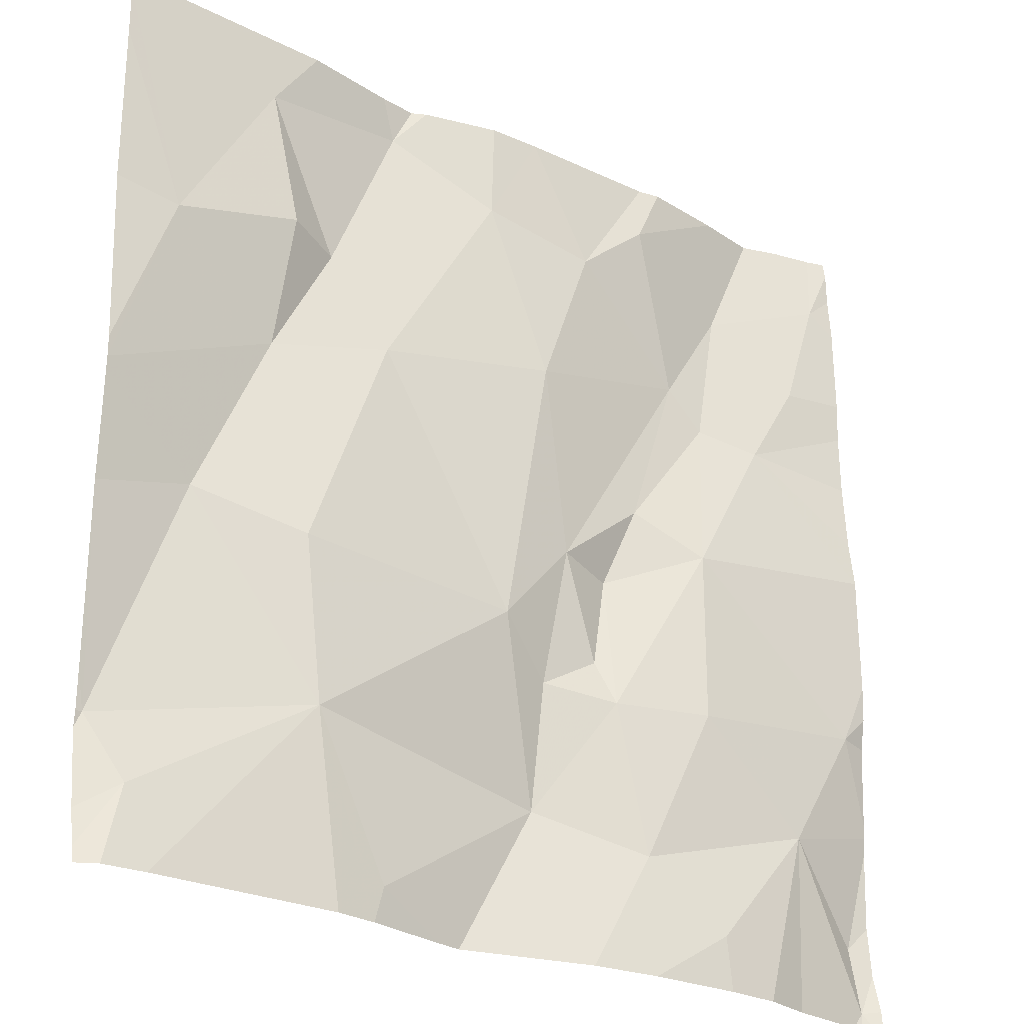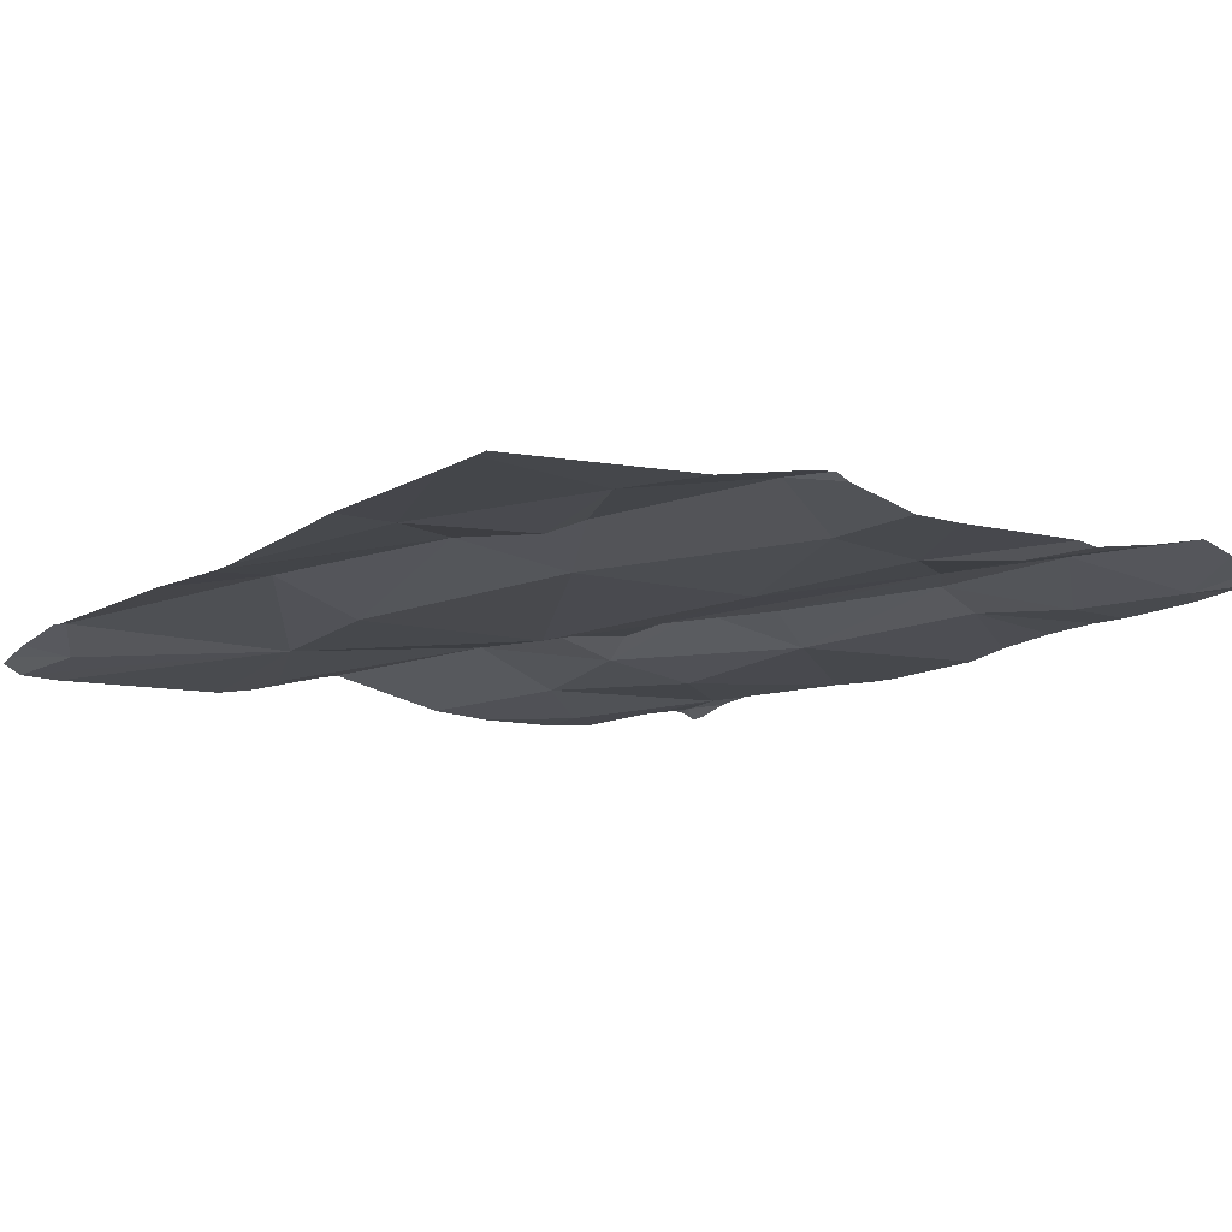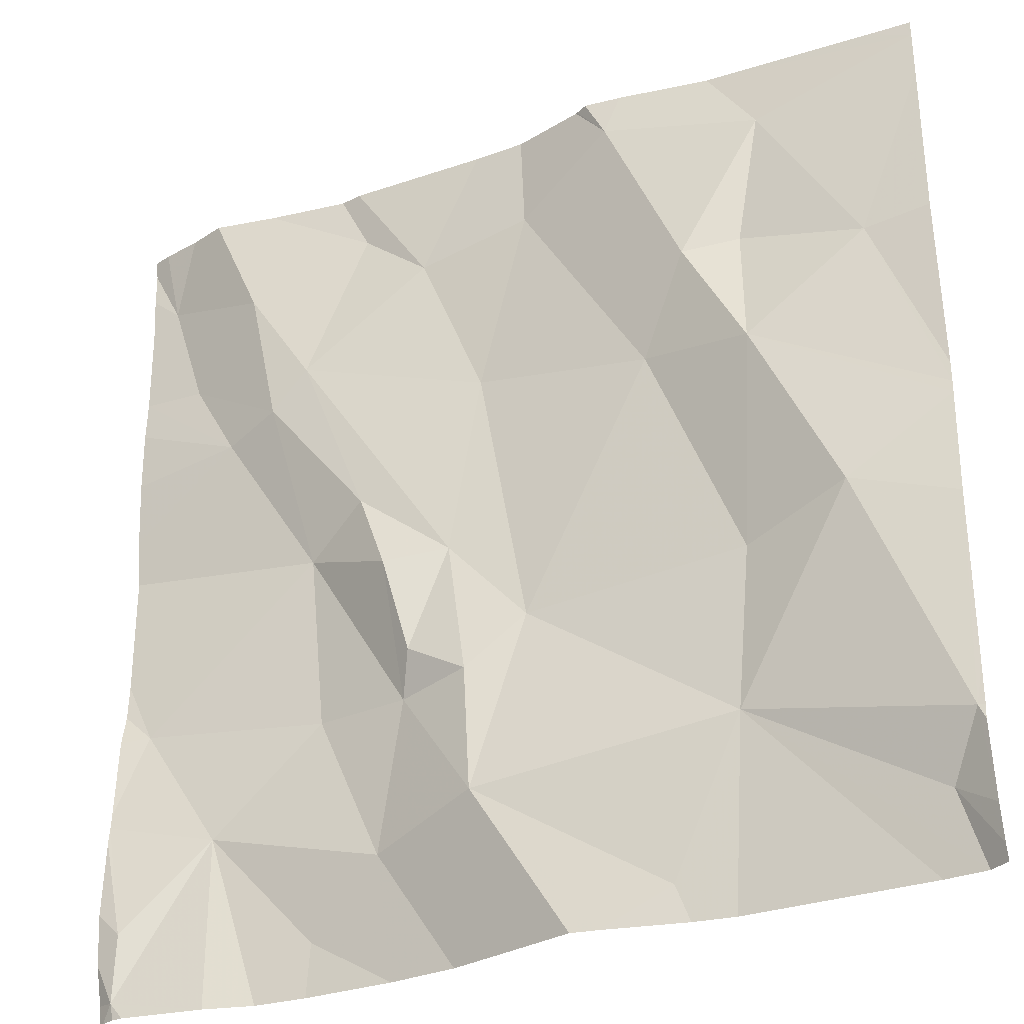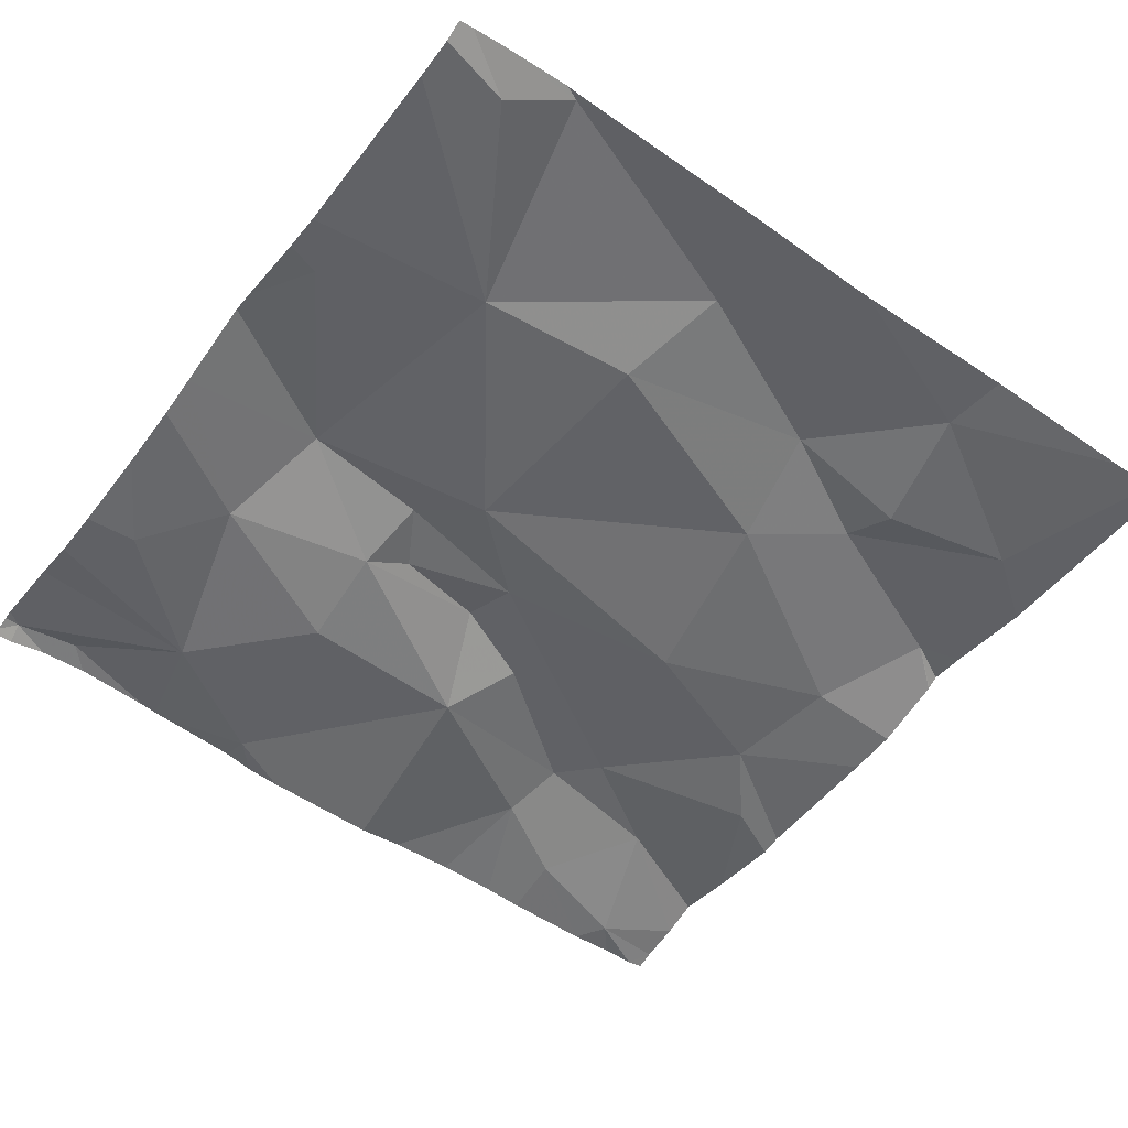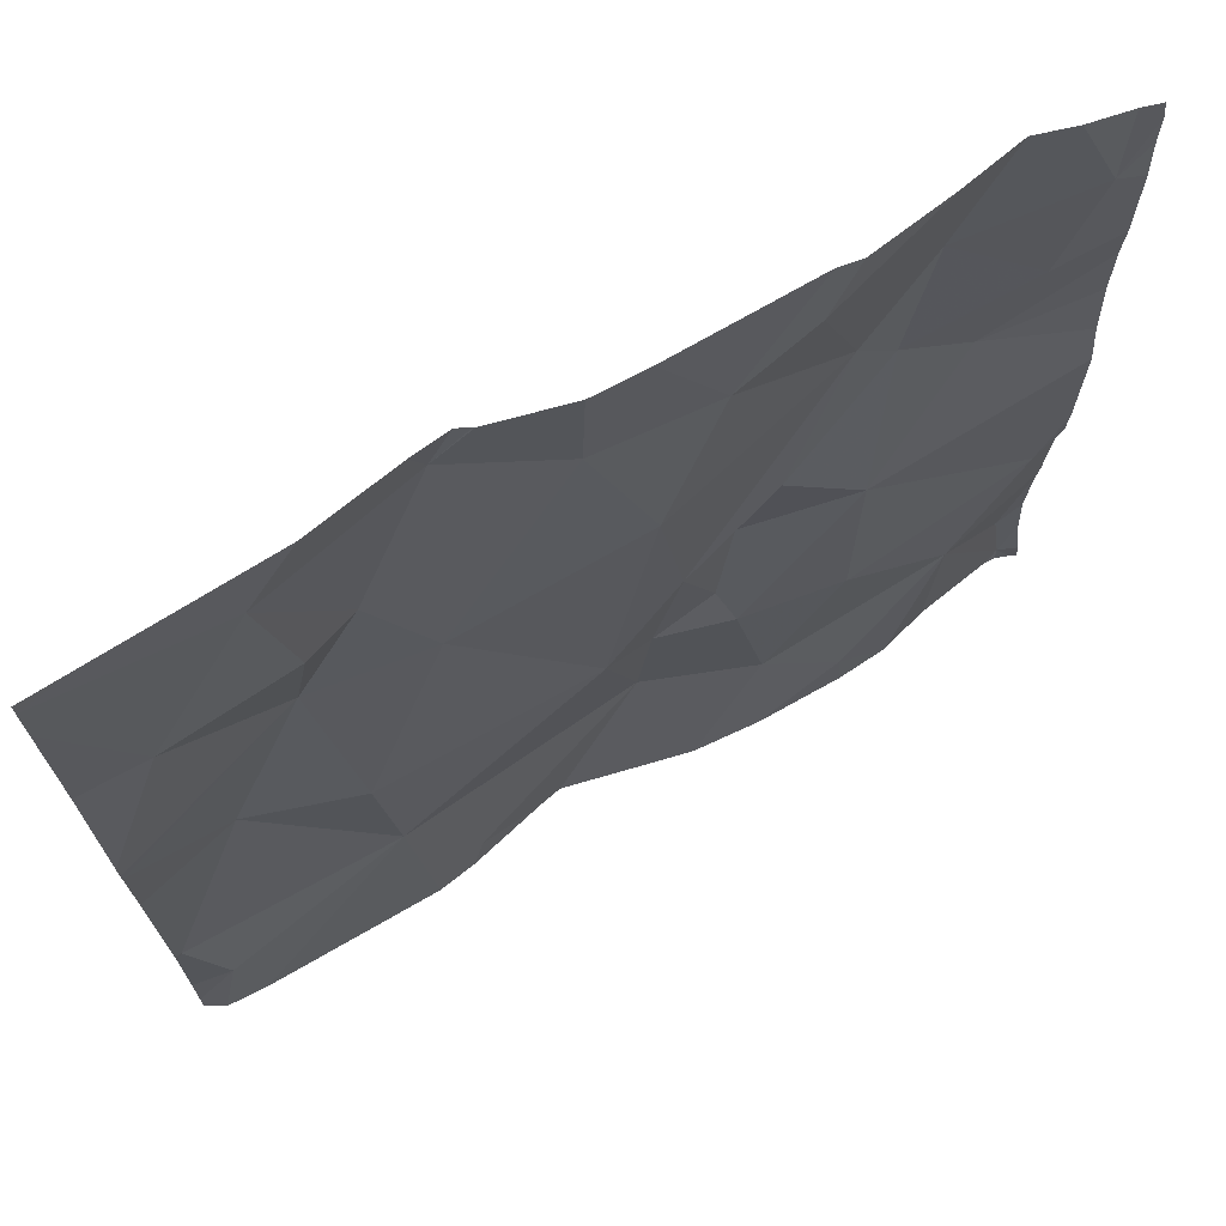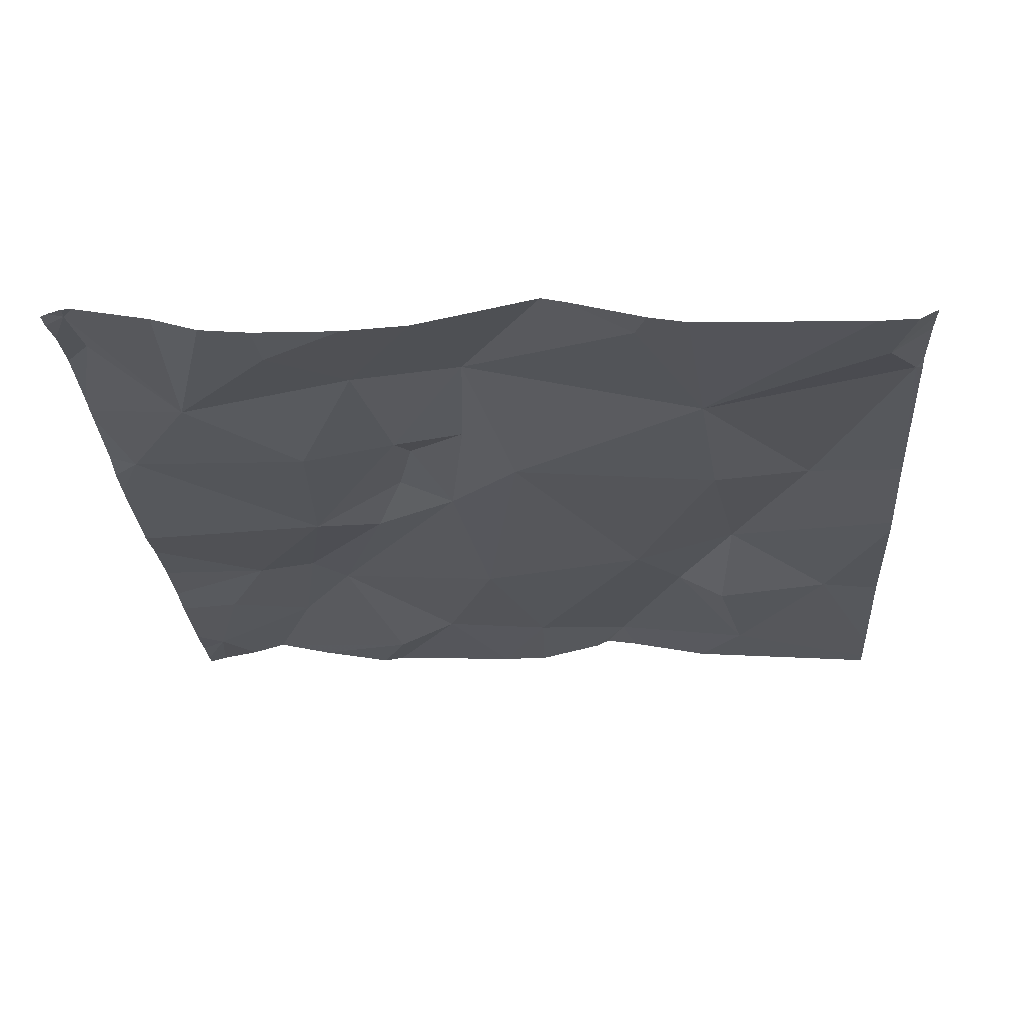
<metadata>
{"format":"obj","ext":"obj","renderer":"f3d","projection":"perspective","resolution":1024,"background":"white","views":[{"elev":-26.0,"azim":145.3,"up":"+Y"},{"elev":-11.8,"azim":143.7,"up":"+Z"},{"elev":-31.2,"azim":28.1,"up":"+Y"},{"elev":-54.6,"azim":53.6,"up":"+Z"},{"elev":71.4,"azim":152.0,"up":"+Y"},{"elev":-28.1,"azim":3.7,"up":"+Z"}]}
</metadata>
<code>
v -72.2 285 500.6
v -72.43 285 500.6
v -73.05 285 500.6
v -72.72 285 500.6
v -72.81 284.3 500.6
v -72.93 284.5 500.6
v -72.82 284.5 500.6
v -72.27 284 500.5
v -72.31 284.4 500.6
v -72.23 284 500.5
v -72.43 284.4 500.5
v -72.67 284.4 500.6
v -72.52 284.6 500.6
v -72.92 284.3 500.5
v -72.84 284.2 500.6
v -73.04 284.2 500.6
v -72.25 284.1 500.5
v -73.04 284 500.6
v -72.99 284 500.5
v -72.79 284.9 500.6
v -72.66 284.9 500.6
v -72.72 284.7 500.6
v -72.28 284.7 500.6
v -72.38 284.9 500.6
v -72.93 284 500.5
v -72.87 284.9 500.6
v -72.92 284.7 500.6
v -72.55 284.9 500.6
v -73.13 284.9 500.6
v -73 284.9 500.6
v -73.09 284.8 500.6
v -72.2 284.5 500.5
v -73.12 284 500.6
v -72.4 284.6 500.6
v -72.41 284.8 500.6
v -72.2 284.9 500.6
v -72.2 285 500.6
v -72.2 284.7 500.6
v -73.13 284.3 500.6
v -73.03 284.7 500.6
v -72.2 284 500.5
v -72.75 284.5 500.6
v -72.73 284.3 500.6
v -72.52 284.1 500.5
v -72.72 284.2 500.6
v -72.45 284.2 500.5
v -72.2 284.1 500.5
v -72.57 285 500.6
v -73.09 285 500.6
v -72.92 284.1 500.5
v -73.14 284 500.6
v -73.13 284.1 500.6
v -72.21 285 500.6
v -72.2 285 500.6
v -72.8 284.4 500.6
v -72.53 285 500.6
v -73.14 284 500.6
v -72.21 284.2 500.6
v -72.47 284.8 500.6
v -72.2 284.4 500.6
v -72.2 284.5 500.5
v -72.97 284.7 500.6
v -72.86 284.6 500.6
v -73.16 284.9 500.6
v -73.16 284.8 500.6
v -73.16 284.3 500.6
v -73.16 284.2 500.6
v -73.16 284.7 500.6
v -73.16 284.5 500.6
v -73.16 284.4 500.6
v -73.16 284.2 500.6
v -72.66 285 500.6
v -72.25 285 500.6
v -73.16 284.3 500.6
v -73.16 284.1 500.6
v -73.16 284.1 500.6
v -73.16 284.1 500.6
v -73.16 284.4 500.6
v -73.16 284.7 500.6
v -73.16 284.6 500.6
v -73.16 285 500.6
v -73.16 284.9 500.6
v -72.2 284.6 500.5
v -72.2 284.2 500.6
v -72.2 284.2 500.6
v -72.2 284.2 500.6
v -72.83 284 500.5
v -72.51 284 500.5
v -72.59 284 500.6
v -72.47 284 500.5
v -72.62 284 500.6
v -72.72 284 500.5
v -72.76 284 500.5
v -72.2 284 500.5
v -73.15 284 500.6
v -73.16 284 500.6
v -72.2 284 500.5
v -73.14 285 500.6
v -72.9 285 500.6
v -72.99 285 500.6
v -72.87 285 500.6
v -72.59 285 500.6
v -72.58 285 500.6
v -72.21 285 500.6
v -73.16 285 500.6
v -73.16 285 500.6
f 6 5 7
f 89 44 45
f 12 11 13
f 15 14 16
f 101 20 4
f 21 20 22
f 37 23 36
f 20 26 27
f 4 21 72
f 28 24 2
f 2 37 73
f 30 29 31
f 31 29 64
f 100 26 99
f 23 34 32
f 23 35 34
f 35 23 24
f 11 34 13
f 16 39 66
f 40 31 65
f 6 14 5
f 5 14 15
f 39 6 69
f 12 42 43
f 45 44 46
f 39 14 6
f 10 46 8
f 99 26 20
f 50 16 19
f 18 51 33
f 16 50 15
f 52 16 67
f 98 29 49
f 51 52 75
f 86 58 85
f 27 22 20
f 88 44 89
f 39 16 14
f 48 28 56
f 43 55 5
f 3 30 26
f 9 34 11
f 22 12 13
f 5 15 45
f 11 46 9
f 87 50 25
f 58 17 47
f 13 59 21
f 55 43 42
f 12 46 11
f 22 13 21
f 49 29 30
f 34 9 61
f 92 15 93
f 12 43 45
f 15 50 87
f 46 44 88
f 17 58 46
f 60 58 86
f 85 58 84
f 57 51 95
f 58 9 46
f 84 58 47
f 69 40 80
f 33 51 57
f 16 52 51
f 89 45 91
f 12 45 46
f 22 42 12
f 49 30 3
f 28 59 24
f 3 26 100
f 21 59 28
f 83 23 32
f 72 28 102
f 32 34 61
f 40 62 31
f 35 59 34
f 62 30 31
f 27 30 62
f 42 63 7
f 5 55 7
f 27 62 63
f 6 63 62
f 7 63 6
f 62 40 6
f 7 55 42
f 59 35 24
f 63 42 27
f 42 22 27
f 59 13 34
f 45 43 5
f 26 30 27
f 99 20 101
f 73 37 53
f 64 29 82
f 65 31 64
f 38 23 83
f 25 50 19
f 66 39 74
f 67 16 66
f 68 40 65
f 37 54 53
f 18 16 51
f 69 6 40
f 70 39 69
f 36 23 38
f 71 52 67
f 53 54 104
f 95 77 96
f 37 24 23
f 74 39 78
f 19 16 18
f 75 52 71
f 76 51 75
f 47 17 41
f 77 51 76
f 8 46 90
f 78 39 70
f 41 17 10
f 79 40 68
f 80 40 79
f 60 9 58
f 81 29 98
f 10 17 46
f 56 28 2
f 61 9 60
f 82 29 81
f 90 46 88
f 91 45 92
f 2 24 37
f 92 45 15
f 72 21 28
f 93 15 87
f 94 41 97
f 95 51 77
f 4 20 21
f 97 41 10
f 102 28 103
f 103 28 48
f 104 54 1
f 105 81 98
f 106 81 105

</code>
